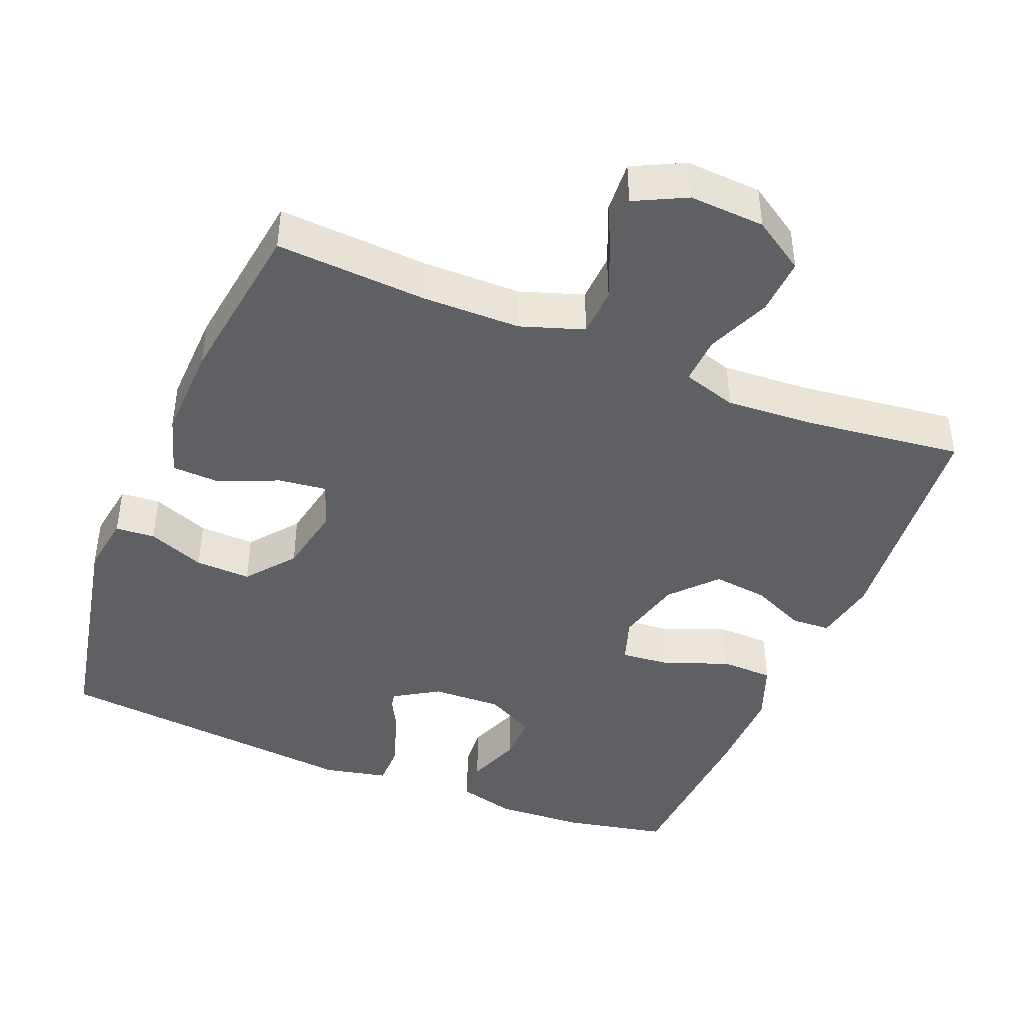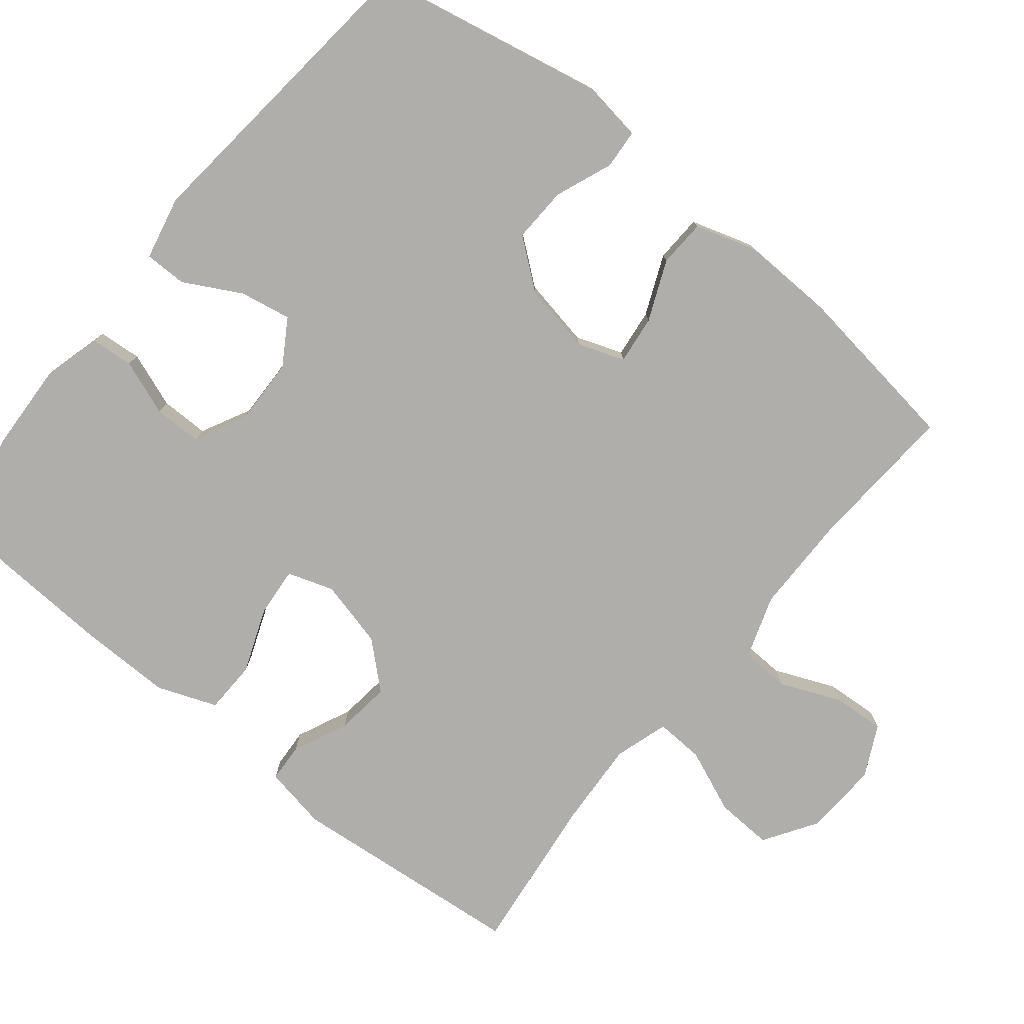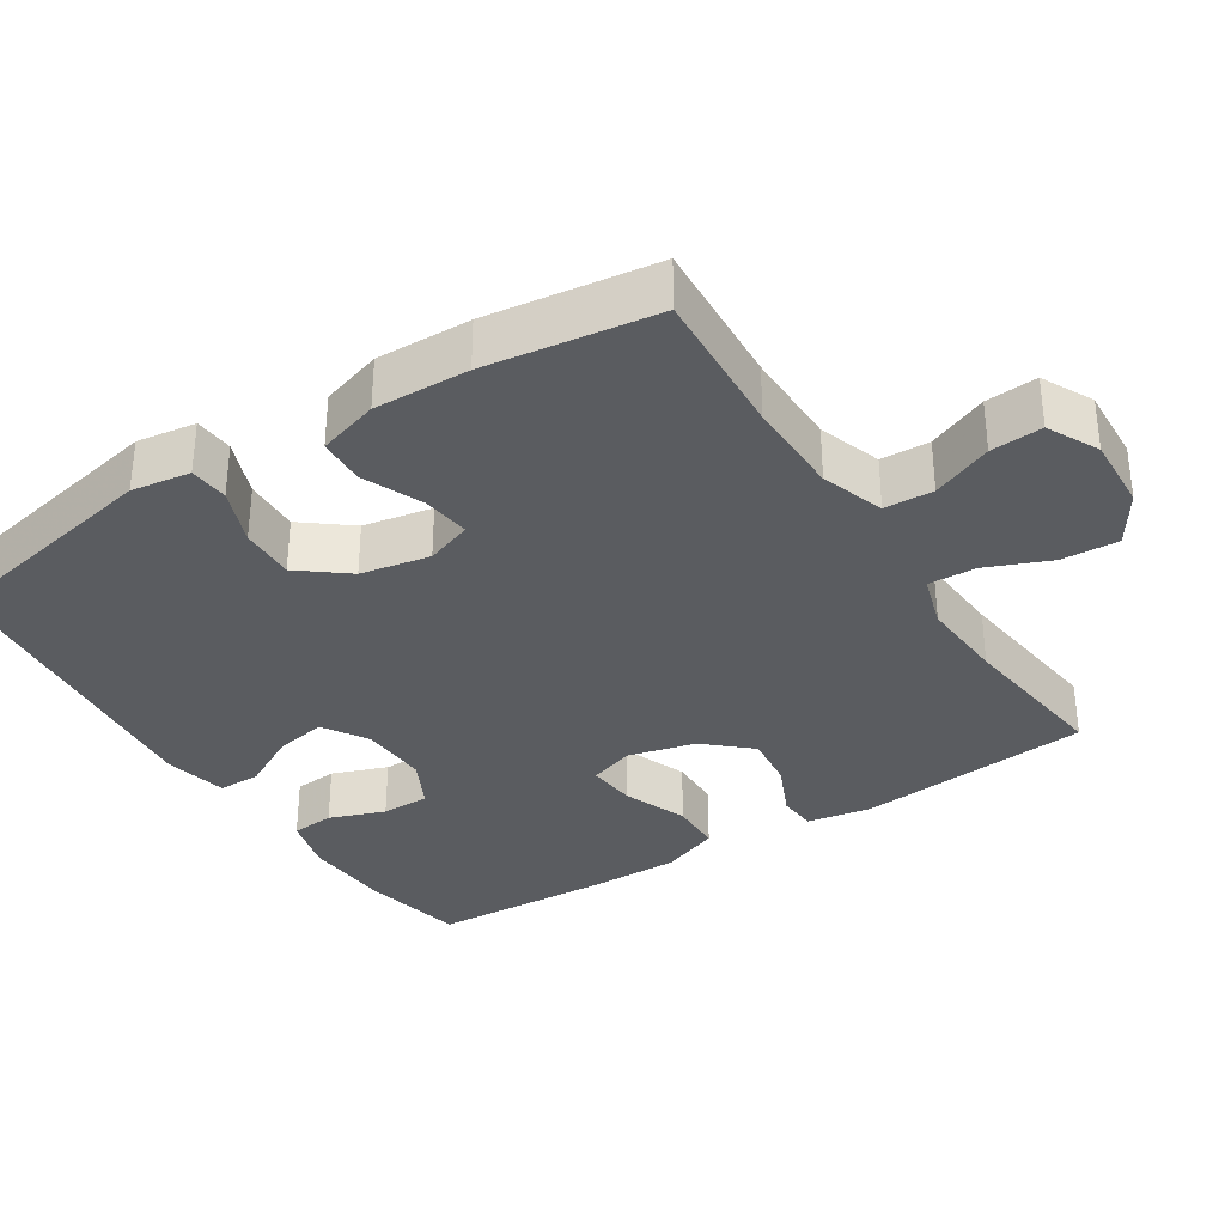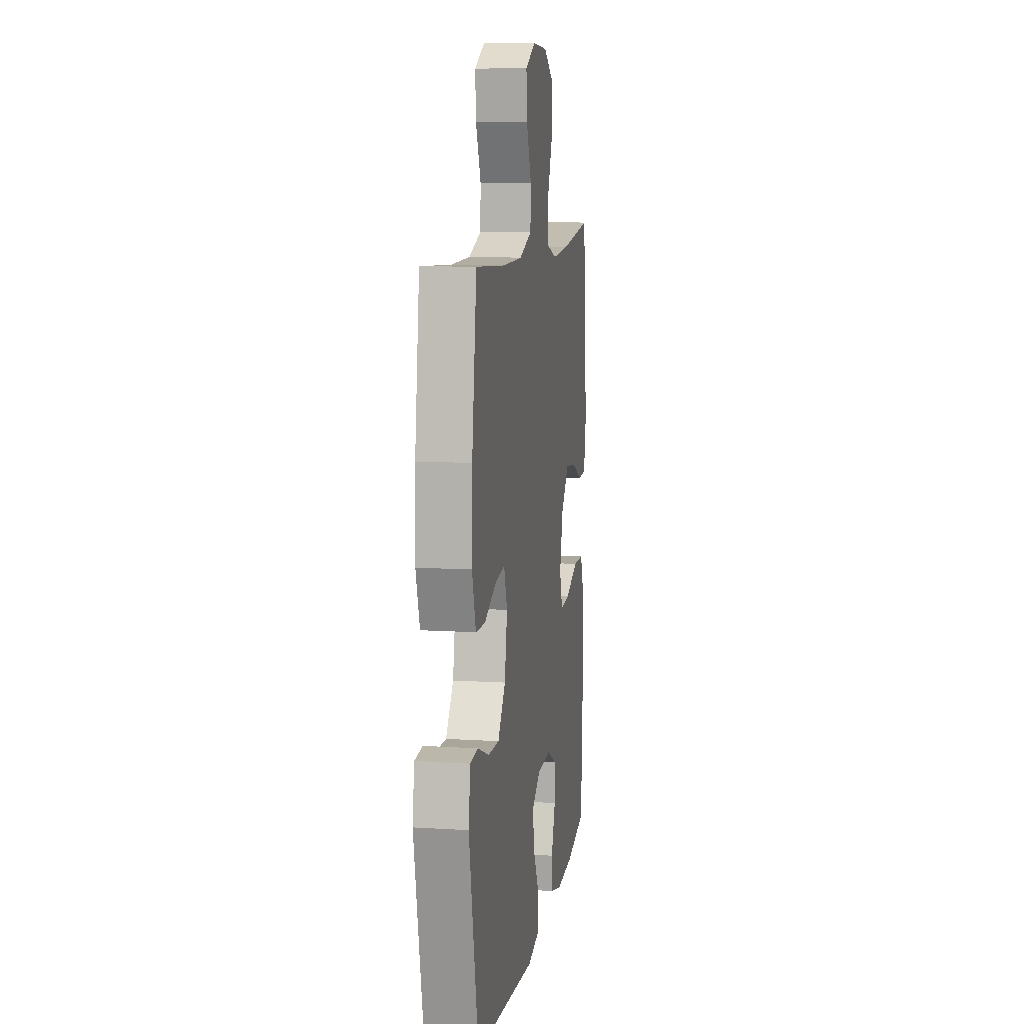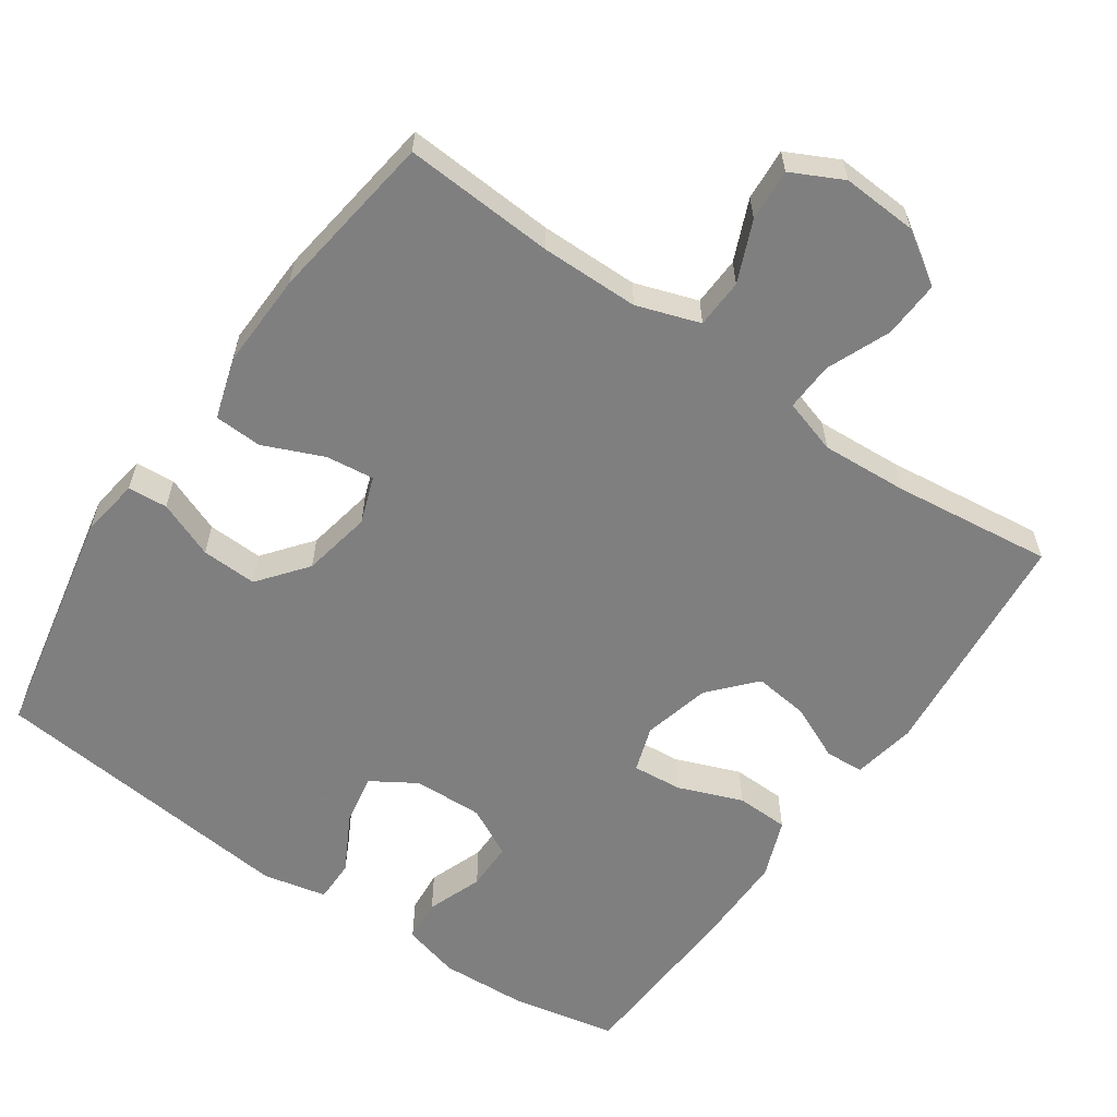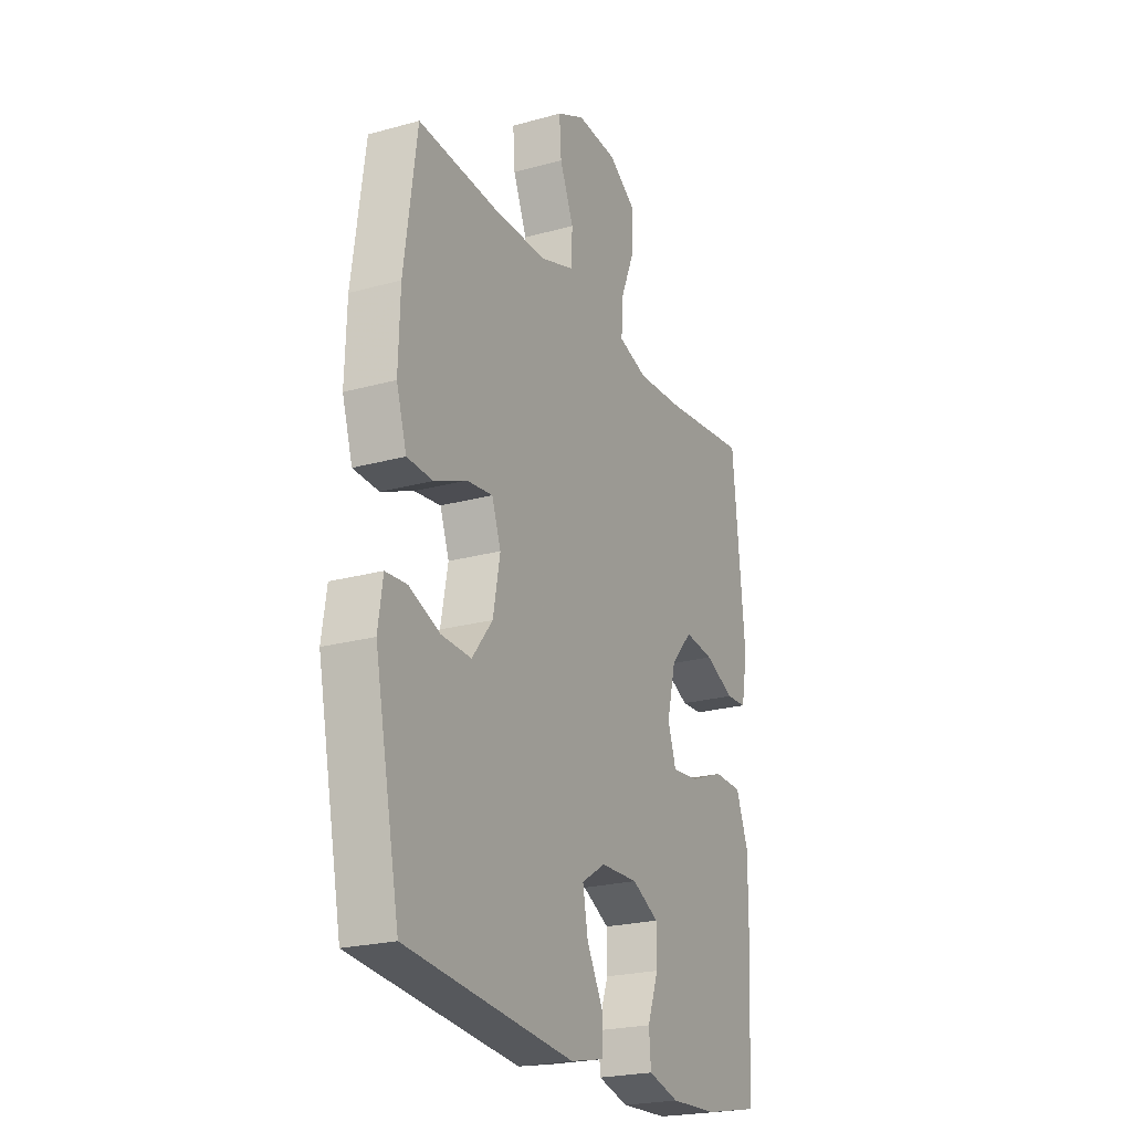
<metadata>
{"format":"obj","ext":"obj","renderer":"f3d","projection":"perspective","resolution":1024,"background":"white","views":[{"elev":-43.0,"azim":-22.2,"up":"+Y"},{"elev":-77.6,"azim":-129.0,"up":"+Y"},{"elev":-33.8,"azim":-57.3,"up":"+Y"},{"elev":10.2,"azim":-80.8,"up":"+Z"},{"elev":-59.9,"azim":-34.7,"up":"+Y"},{"elev":-22.9,"azim":-64.7,"up":"+Z"}]}
</metadata>
<code>
v -0.5 0.07 -0.5
v -0.564 0.07 -0.183
v -0.552 0.07 -0.102
v -0.498 0.07 -0.098
v -0.42 0.07 -0.129
v -0.344 0.07 -0.132
v -0.292 0.07 -0.066
v -0.274 0.07 0.029
v -0.297 0.07 0.093
v -0.363 0.07 0.085
v -0.445 0.07 0.05
v -0.51 0.07 0.053
v -0.536 0.07 0.137
v -0.532 0.07 0.267
v -0.5 0.07 0.5
v -0.294 0.07 0.487
v -0.16 0.07 0.488
v -0.074 0.07 0.517
v -0.071 0.07 0.584
v -0.106 0.07 0.667
v -0.111 0.07 0.738
v -0.041 0.07 0.773
v 0.062 0.07 0.767
v 0.133 0.07 0.721
v 0.129 0.07 0.643
v 0.093 0.07 0.556
v 0.09 0.07 0.49
v 0.164 0.07 0.467
v 0.282 0.07 0.474
v 0.5 0.07 0.5
v 0.531 0.07 0.177
v 0.515 0.07 0.09
v 0.462 0.07 0.087
v 0.387 0.07 0.121
v 0.312 0.07 0.13
v 0.257 0.07 0.069
v 0.234 0.07 -0.023
v 0.255 0.07 -0.086
v 0.323 0.07 -0.08
v 0.411 0.07 -0.046
v 0.483 0.07 -0.048
v 0.514 0.07 -0.129
v 0.513 0.07 -0.255
v 0.5 0.07 -0.5
v 0.357 0.07 -0.529
v 0.237 0.07 -0.535
v 0.159 0.07 -0.514
v 0.154 0.07 -0.455
v 0.182 0.07 -0.379
v 0.182 0.07 -0.313
v 0.114 0.07 -0.278
v 0.019 0.07 -0.281
v -0.042 0.07 -0.319
v -0.029 0.07 -0.389
v 0.013 0.07 -0.467
v 0.013 0.07 -0.525
v -0.074 0.07 -0.544
v -0.5 0 -0.5
v -0.564 0 -0.183
v -0.552 0 -0.102
v -0.498 0 -0.098
v -0.42 0 -0.129
v -0.344 0 -0.132
v -0.292 0 -0.066
v -0.274 0 0.029
v -0.297 0 0.093
v -0.363 0 0.085
v -0.445 0 0.05
v -0.51 0 0.053
v -0.536 0 0.137
v -0.532 0 0.267
v -0.5 0 0.5
v -0.294 0 0.487
v -0.16 0 0.488
v -0.074 0 0.517
v -0.071 0 0.584
v -0.106 0 0.667
v -0.111 0 0.738
v -0.041 0 0.773
v 0.062 0 0.767
v 0.133 0 0.721
v 0.129 0 0.643
v 0.093 0 0.556
v 0.09 0 0.49
v 0.164 0 0.467
v 0.282 0 0.474
v 0.5 0 0.5
v 0.531 0 0.177
v 0.515 0 0.09
v 0.462 0 0.087
v 0.387 0 0.121
v 0.312 0 0.13
v 0.257 0 0.069
v 0.234 0 -0.023
v 0.255 0 -0.086
v 0.323 0 -0.08
v 0.411 0 -0.046
v 0.483 0 -0.048
v 0.514 0 -0.129
v 0.513 0 -0.255
v 0.5 0 -0.5
v 0.357 0 -0.529
v 0.237 0 -0.535
v 0.159 0 -0.514
v 0.154 0 -0.455
v 0.182 0 -0.379
v 0.182 0 -0.313
v 0.114 0 -0.278
v 0.019 0 -0.281
v -0.042 0 -0.319
v -0.029 0 -0.389
v 0.013 0 -0.467
v 0.013 0 -0.525
v -0.074 0 -0.544
f 3 4 5
f 2 3 5
f 1 2 5
f 57 1 5
f 56 57 5
f 55 56 5
f 54 55 5
f 53 54 5 6
f 52 53 6 7
f 51 52 7 8
f 50 51 8 9
f 47 48 49
f 46 47 49
f 45 46 49
f 44 45 49
f 43 44 49
f 42 43 49
f 41 42 49
f 40 41 49
f 39 40 49
f 38 39 49 50
f 37 38 50 9
f 32 33 34
f 31 32 34
f 30 31 34
f 29 30 34
f 28 29 34 35
f 27 28 35 36
f 24 25 26
f 23 24 26
f 22 23 26
f 21 22 26
f 20 21 26
f 19 20 26
f 18 19 26 27
f 36 37 9
f 27 36 9
f 18 27 9
f 17 18 9
f 14 15 16
f 13 14 16
f 12 13 16
f 11 12 16
f 10 11 16
f 9 10 16 17
f 62 61 60
f 62 60 59
f 62 59 58
f 62 58 114
f 62 114 113
f 62 113 112
f 62 112 111
f 63 62 111 110
f 64 63 110 109
f 65 64 109 108
f 66 65 108 107
f 106 105 104
f 106 104 103
f 106 103 102
f 106 102 101
f 106 101 100
f 106 100 99
f 106 99 98
f 106 98 97
f 106 97 96
f 107 106 96 95
f 66 107 95 94
f 91 90 89
f 91 89 88
f 91 88 87
f 91 87 86
f 92 91 86 85
f 93 92 85 84
f 83 82 81
f 83 81 80
f 83 80 79
f 83 79 78
f 83 78 77
f 83 77 76
f 84 83 76 75
f 66 94 93
f 66 93 84
f 66 84 75
f 66 75 74
f 73 72 71
f 73 71 70
f 73 70 69
f 73 69 68
f 73 68 67
f 74 73 67 66
f 1 58 59 2
f 2 59 60 3
f 3 60 61 4
f 4 61 62 5
f 5 62 63 6
f 6 63 64 7
f 7 64 65 8
f 8 65 66 9
f 9 66 67 10
f 10 67 68 11
f 11 68 69 12
f 12 69 70 13
f 13 70 71 14
f 14 71 72 15
f 15 72 73 16
f 16 73 74 17
f 17 74 75 18
f 18 75 76 19
f 19 76 77 20
f 20 77 78 21
f 21 78 79 22
f 22 79 80 23
f 23 80 81 24
f 24 81 82 25
f 25 82 83 26
f 26 83 84 27
f 27 84 85 28
f 28 85 86 29
f 29 86 87 30
f 30 87 88 31
f 31 88 89 32
f 32 89 90 33
f 33 90 91 34
f 34 91 92 35
f 35 92 93 36
f 36 93 94 37
f 37 94 95 38
f 38 95 96 39
f 39 96 97 40
f 40 97 98 41
f 41 98 99 42
f 42 99 100 43
f 43 100 101 44
f 44 101 102 45
f 45 102 103 46
f 46 103 104 47
f 47 104 105 48
f 48 105 106 49
f 49 106 107 50
f 50 107 108 51
f 51 108 109 52
f 52 109 110 53
f 53 110 111 54
f 54 111 112 55
f 55 112 113 56
f 56 113 114 57
f 57 114 58 1

</code>
